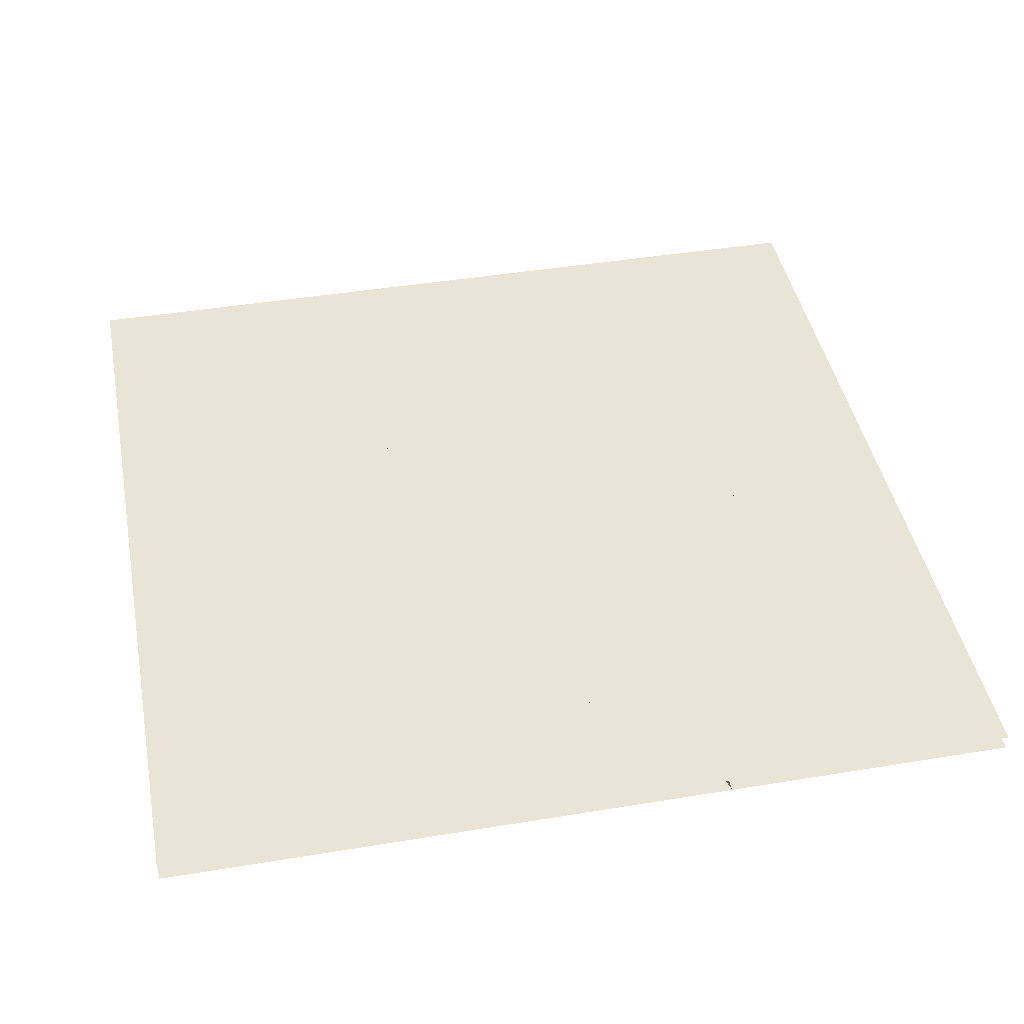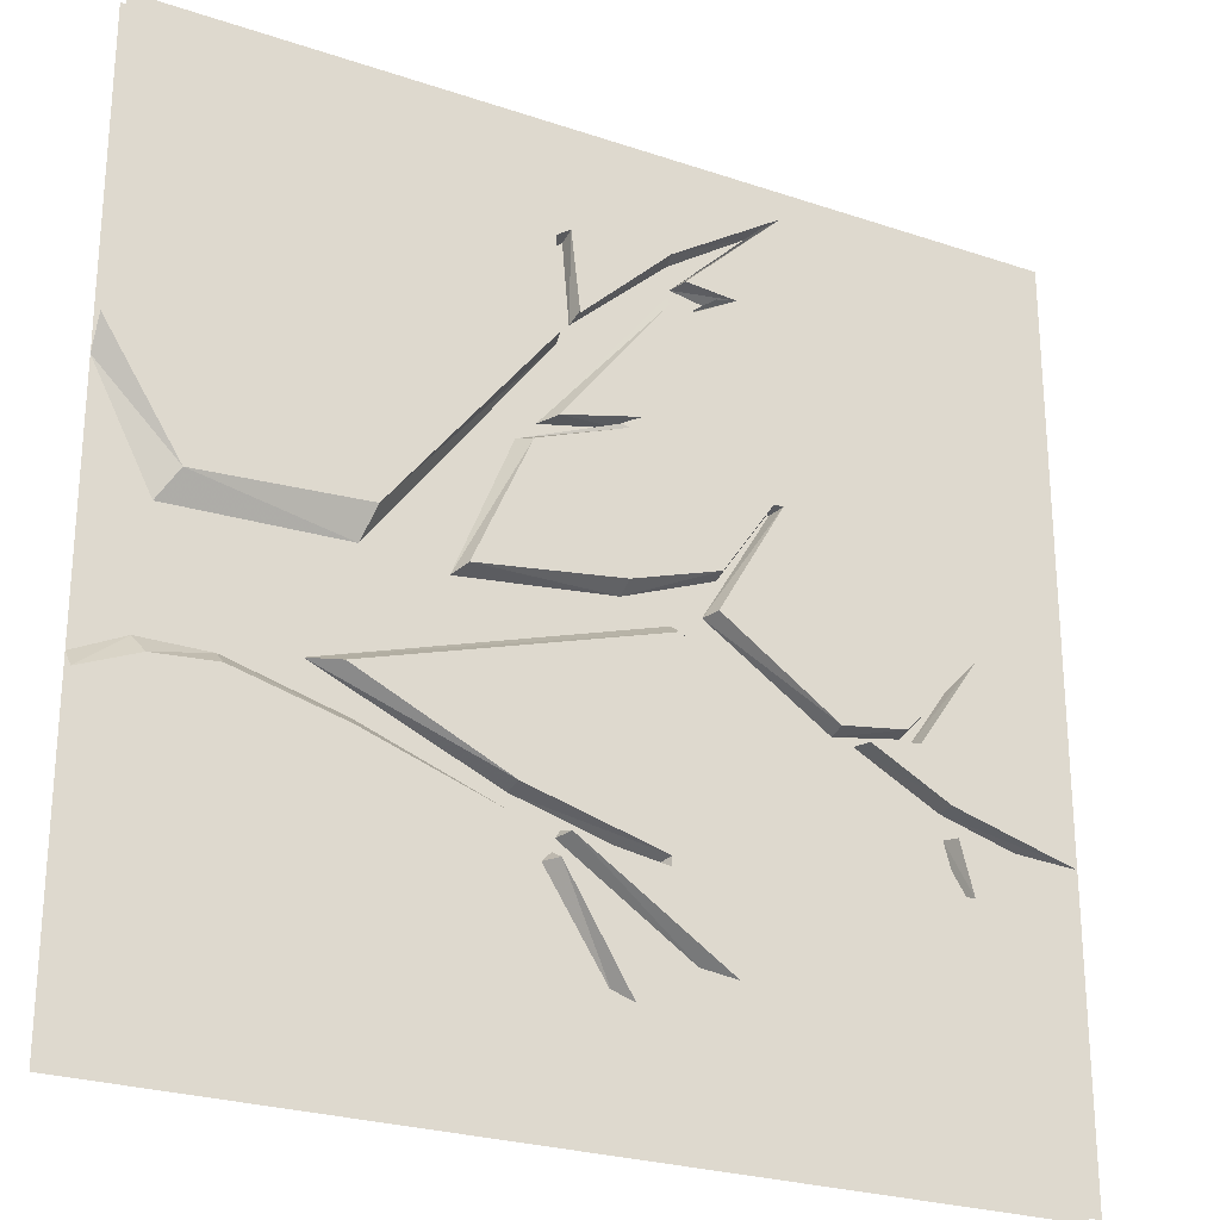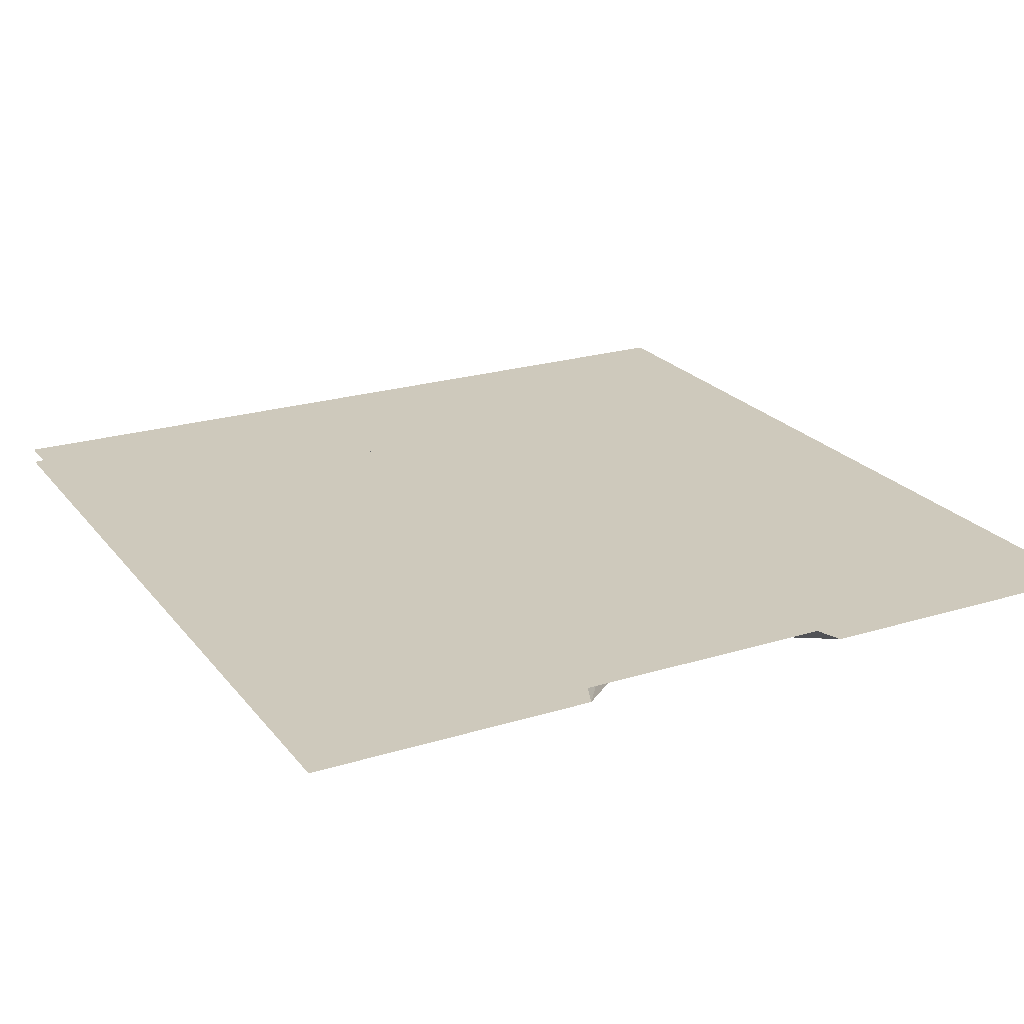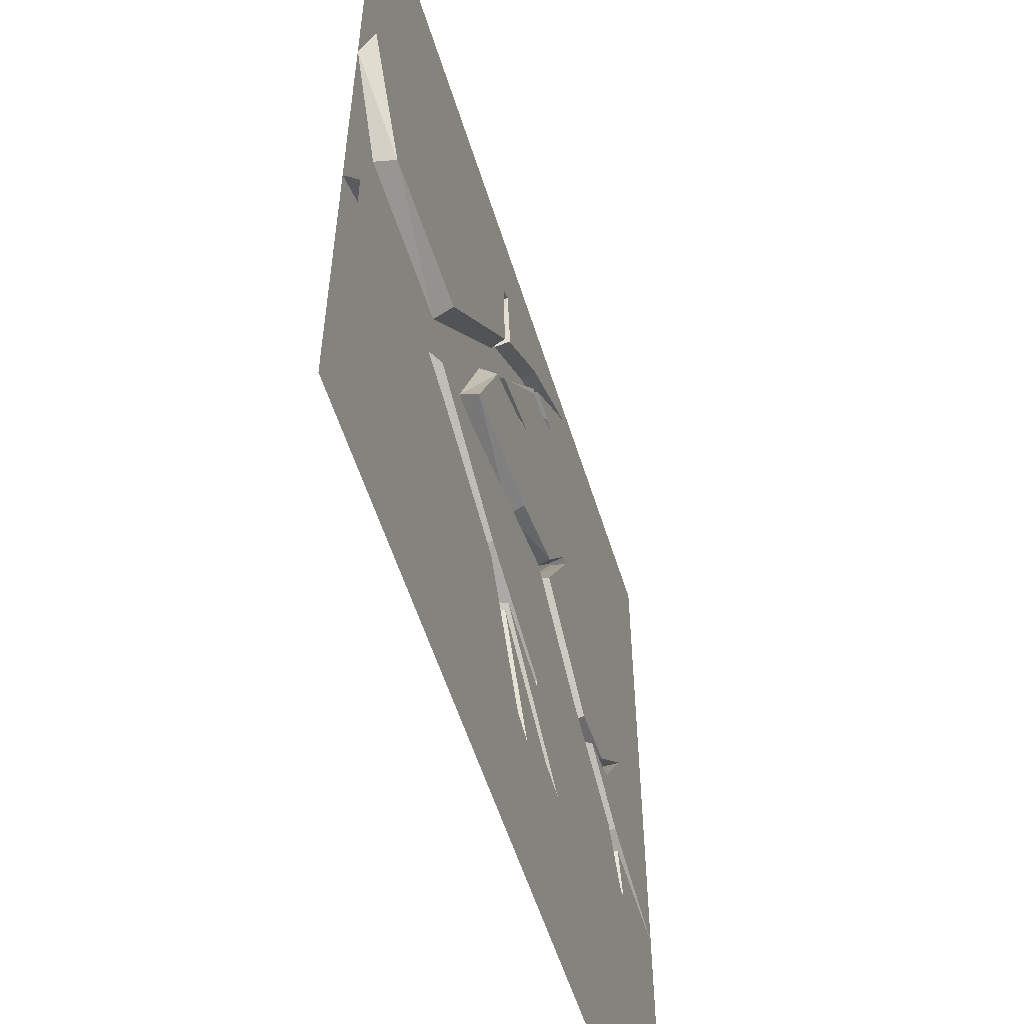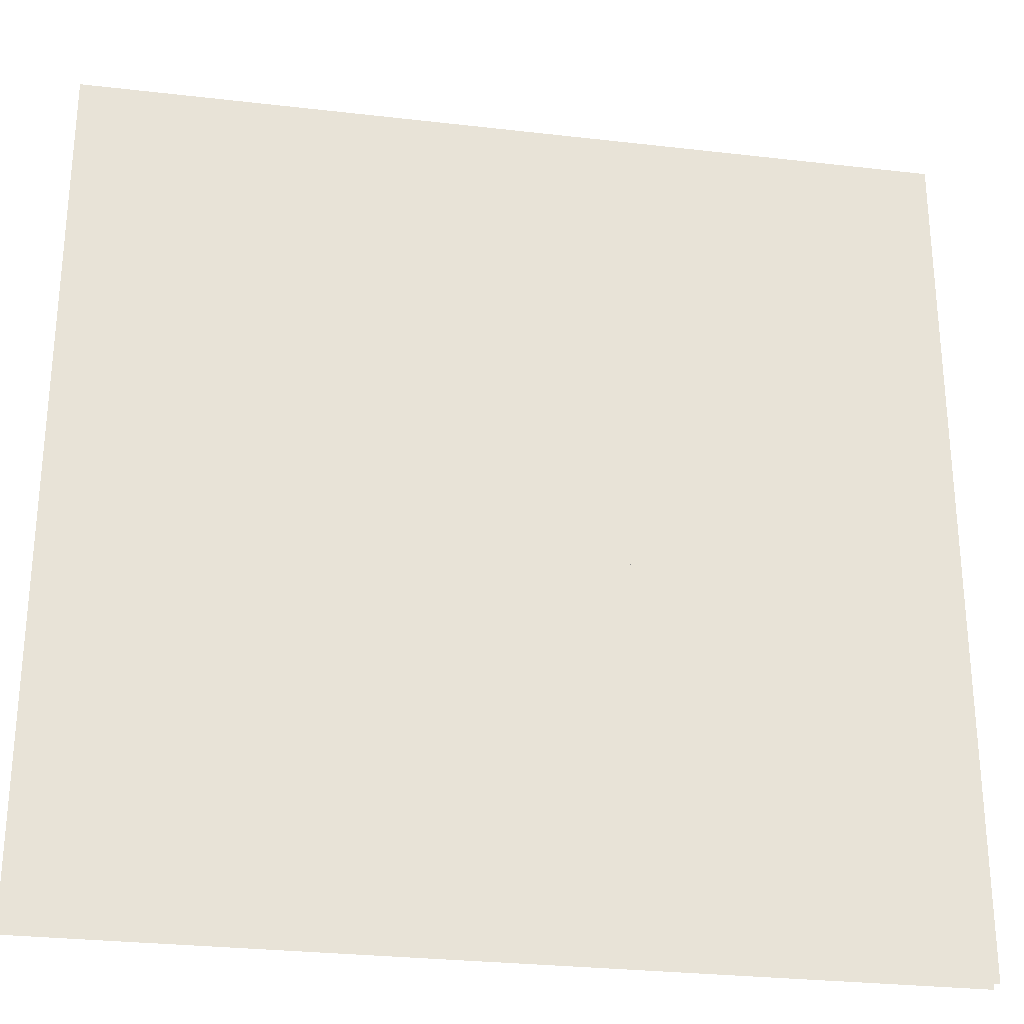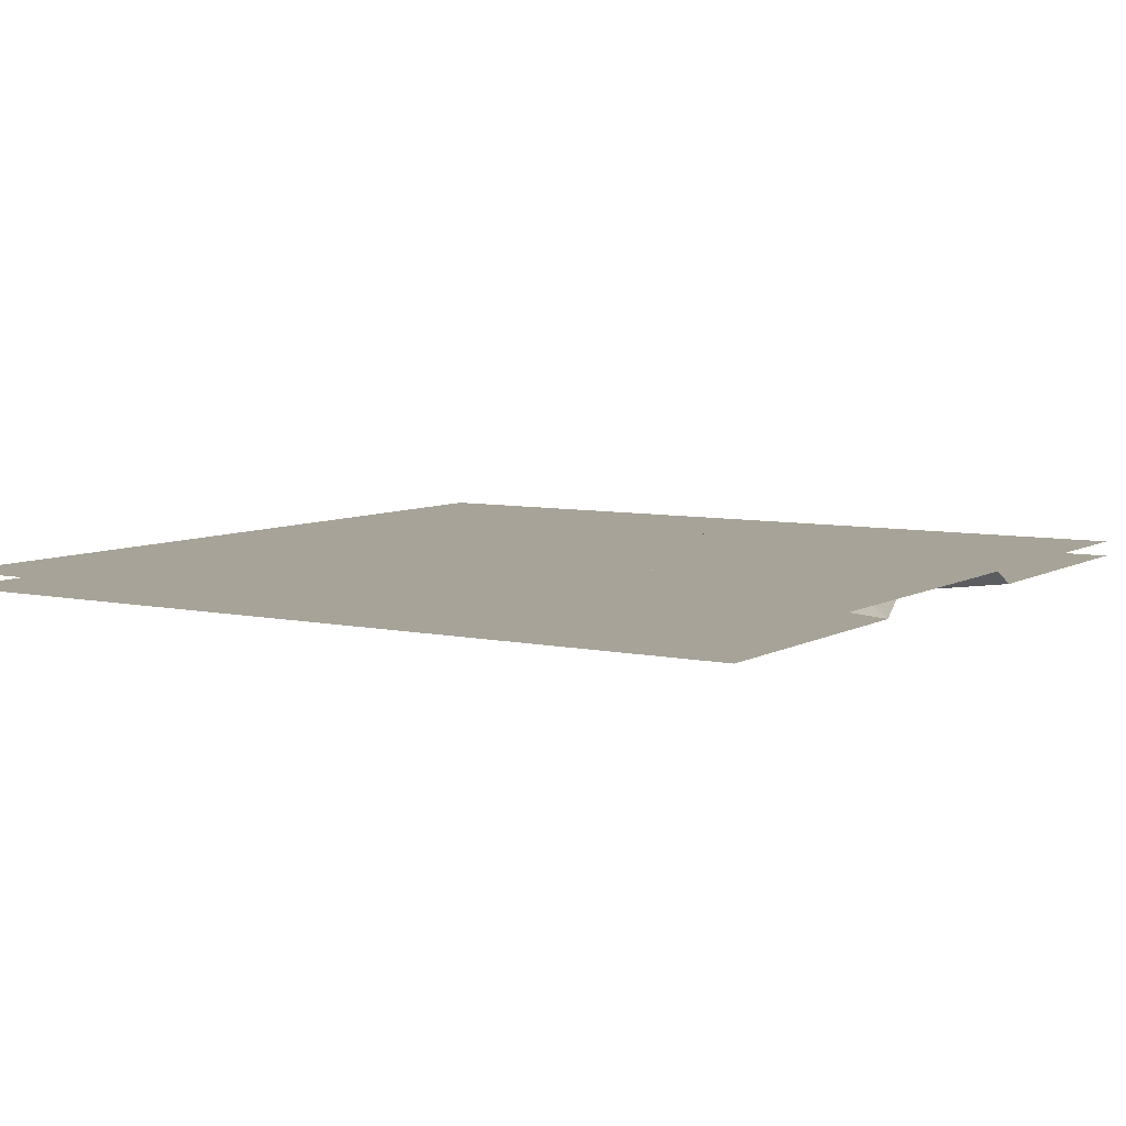
<metadata>
{"format":"obj","ext":"obj","renderer":"f3d","projection":"perspective","resolution":1024,"background":"white","views":[{"elev":43.6,"azim":79.0,"up":"+Y"},{"elev":-25.4,"azim":-28.5,"up":"+Z"},{"elev":22.5,"azim":-117.9,"up":"+Y"},{"elev":-55.9,"azim":-72.8,"up":"+Z"},{"elev":-28.1,"azim":170.0,"up":"+Z"},{"elev":6.8,"azim":-147.6,"up":"+Y"}]}
</metadata>
<code>
v -0.5 0.05469 0.5
v -0.5 0.05469 -0.5
v 0.5 0.05469 -0.5
v 0.5 0.05469 0.5
v -0.5 0.05469 1.5
v -1.5 0.05469 1.5
v -1.5 0.05469 0.5
v -1.5 0.05469 -0.5
v -0.5 0.05469 -1.5
v 0.5 0.05469 -1.5
v 1.5 0.05469 -1.5
v 1.5 0.05469 -0.5
v 1.5 0.05469 0.5
v 0.5 0.05469 1.5
v -1.5 0.05469 -1.5
v 1.5 0.05469 1.5
v -1.5 0 -1.5
v -0.5 0 -1.5
v -1.312 0 -0.4219
v -1.5 0 -0.5
v -1.336 0.05469 -0.3594
v -1.5 0.05469 -0.4375
v 0.5 0 -1.5
v 0.0625 0 -1.109
v -0.03125 0 -1.078
v -1.109 0 -0.4062
v -1.109 0.05469 -0.3594
v 1.5 0 -1.5
v 1.141 0 -0.6406
v 1.109 0 -0.6406
v 0.375 0 -1
v 0.25 0 -0.9844
v -0.1562 0 -0.75
v 0.02344 0.05469 -1.078
v -0.02344 0.05469 -1.07
v -0.2969 0 -0.6562
v -0.75 0 -0.5
v -0.7344 0.05469 -0.4609
v -0.2891 0.05469 -0.6328
v 1.5 0 -0.4922
v 1.344 0 -0.4844
v 1.094 0 -0.4688
v 1.078 0.05469 -0.4609
v 1.125 0.05469 -0.625
v 1.109 0.05469 -0.625
v 0.9922 0.05469 -0.4375
v 0.9844 0 -0.4531
v 0.1719 0 -0.6875
v 0.1719 0 -0.7188
v -0.125 0 -0.6719
v 0.2891 0.05469 -0.9688
v 0.25 0.05469 -0.9688
v -0.1562 0.05469 -0.7188
v -0.1875 0.05469 -0.75
v -0.7812 0 -0.3281
v -0.2812 0 -0.5625
v 0.5938 0 -0.2812
v 0.2031 0 -0.03125
v -0.875 0.05469 -0.3203
v -0.2891 0.05469 -0.5781
v 0.6094 0.05469 -0.2578
v 0.2031 0.05469 0.007812
v -1.5 0 1.5
v -1.5 0 0.5
v -0.1719 0 0.8125
v -0.5 0 1.5
v -0.1875 0 1.125
v -0.1406 0 1.156
v 0.5 0 1.5
v 0.1875 0 1.172
v 0.5625 0 1.406
v 1.5 0 1.5
v 1.5 0 0.5
v 0.5469 0 0.4375
v 1.188 0 0.09375
v 1.078 0 -0.375
v 1.07 0.05469 -0.3828
v 1.398 0.05469 -0.4766
v -1.25 0 0.1094
v -0.7031 0 0.1406
v -0.1562 0.05469 0.8047
v -0.1719 0.05469 1.117
v -0.1406 0.05469 1.141
v -0.1172 0.05469 0.875
v -0.1094 0 0.8984
v 0.2031 0.05469 1.164
v 0.4922 0.05469 1.352
v -0.1094 0 0.8906
v 0.9844 0 -0.2031
v 0.8125 0 -0.2344
v 0.9766 0.05469 -0.1953
v 0.7891 0.05469 -0.2344
v 0.3281 0 0.0625
v 0.7188 0 -0.2031
v 0.9375 0 -0.1719
v 0.3047 0.05469 0.05469
v 0.7188 0.05469 -0.2188
v 0.9453 0.05469 -0.1797
v 0.4062 0 1.078
v 0.2656 0 1
v 0.5156 0 0.4375
v 0.2344 0 1.094
v 0.2109 0.05469 1.086
v 0.3359 0.05469 1.062
v -0.1719 0 0.5469
v 0.09375 0 0.6094
v 0.1797 0 1
v -0.2188 0.05469 0.5312
v 0.04688 0.05469 0.5859
v -0.4375 0 0.03125
v 0.04688 0 0.09375
v 0.04688 0 0.5625
v -0.25 0 0.4531
v -0.4688 0.05469 0.007812
v 0.04688 0.05469 0.0625
v 0.3438 0 0.1875
v 0.02344 0 0.5703
v -0.2812 0.05469 0.4688
v 0.3516 0.05469 0.1797
v 0.5234 0.05469 0.4297
v 0.5312 0.05469 0.4297
v 1.117 0.05469 0.007812
v 0.1484 0.05469 -0.7031
v -0.1328 0.05469 -0.6562
v -0.1484 0.05469 -0.6797
v -1.305 0.05469 0.02344
v -0.7344 0.05469 0.03906
v 0.4922 0 1.352
v 0.2656 0.05469 1.023
v 0.3359 0 1.062
v 0.1719 0.05469 1.023
v 0.1719 0 1.023
v 0.04688 0 0.5859
v -1.5 0.05469 0.3984
f 1 2 3
f 1 3 4
f 1 4 5
f 1 5 6
f 1 6 7
f 1 7 2
f 2 7 8
f 2 8 9
f 2 9 10
f 2 10 3
f 3 10 11
f 3 11 12
f 3 12 4
f 4 12 13
f 4 13 14
f 4 14 5
f 8 15 9
f 14 13 16
f 17 18 19
f 17 19 20
f 18 23 24
f 18 24 25
f 18 25 19
f 19 25 26
f 23 28 29
f 23 29 30
f 23 30 31
f 23 31 32
f 23 32 24
f 24 32 33
f 25 36 26
f 26 36 37
f 28 40 41
f 28 41 29
f 29 41 42
f 30 47 48
f 30 48 49
f 30 49 31
f 31 49 50
f 55 56 57
f 55 57 58
f 56 48 47
f 56 47 57
f 63 64 65
f 63 65 66
f 66 65 67
f 66 67 68
f 66 68 69
f 69 68 70
f 69 70 71
f 69 71 72
f 72 71 73
f 73 71 74
f 73 74 75
f 73 75 76
f 73 76 40
f 64 79 80
f 64 80 65
f 68 88 70
f 89 90 76
f 89 76 75
f 93 94 95
f 93 95 74
f 95 75 74
f 99 100 101
f 99 101 74
f 99 74 71
f 99 71 102
f 105 106 100
f 105 100 107
f 110 111 112
f 110 112 113
f 111 116 101
f 111 101 112
f 112 101 106
f 106 101 100
f 20 19 21
f 20 21 22
f 19 26 27
f 19 27 21
f 24 33 34
f 24 34 25
f 25 34 35
f 25 35 36
f 26 37 27
f 27 37 38
f 38 37 36
f 38 36 39
f 39 36 35
f 29 42 43
f 29 43 44
f 29 44 30
f 30 44 45
f 30 45 46
f 30 46 47
f 31 50 51
f 31 51 32
f 32 51 52
f 32 52 53
f 32 53 33
f 33 53 54
f 33 54 34
f 55 58 59
f 55 59 56
f 56 59 60
f 56 60 48
f 57 47 61
f 57 61 62
f 57 62 58
f 58 62 59
f 40 76 77
f 40 77 78
f 40 78 41
f 41 78 42
f 42 78 43
f 65 80 81
f 65 81 82
f 65 82 67
f 67 82 83
f 67 83 68
f 68 83 84
f 68 84 85
f 85 84 86
f 85 86 70
f 70 86 87
f 70 87 71
f 89 75 91
f 89 91 90
f 90 91 92
f 90 92 76
f 76 92 77
f 93 74 96
f 93 96 94
f 94 96 97
f 94 97 95
f 95 97 98
f 95 98 75
f 99 102 103
f 99 103 104
f 105 107 108
f 105 108 109
f 105 109 106
f 110 113 114
f 110 114 115
f 110 115 111
f 111 115 116
f 112 106 117
f 112 117 118
f 112 118 113
f 113 118 114
f 115 119 116
f 116 119 101
f 101 119 120
f 101 120 74
f 74 120 121
f 74 121 96
f 98 122 75
f 75 122 91
f 47 46 61
f 60 123 48
f 48 123 49
f 49 123 50
f 50 123 124
f 50 124 125
f 50 125 51
f 79 126 127
f 79 127 80
f 80 127 81
f 103 102 71
f 103 71 128
f 129 100 99
f 129 99 130
f 131 107 100
f 131 100 129
f 108 107 132
f 117 106 133
f 134 126 79
f 134 79 64

</code>
